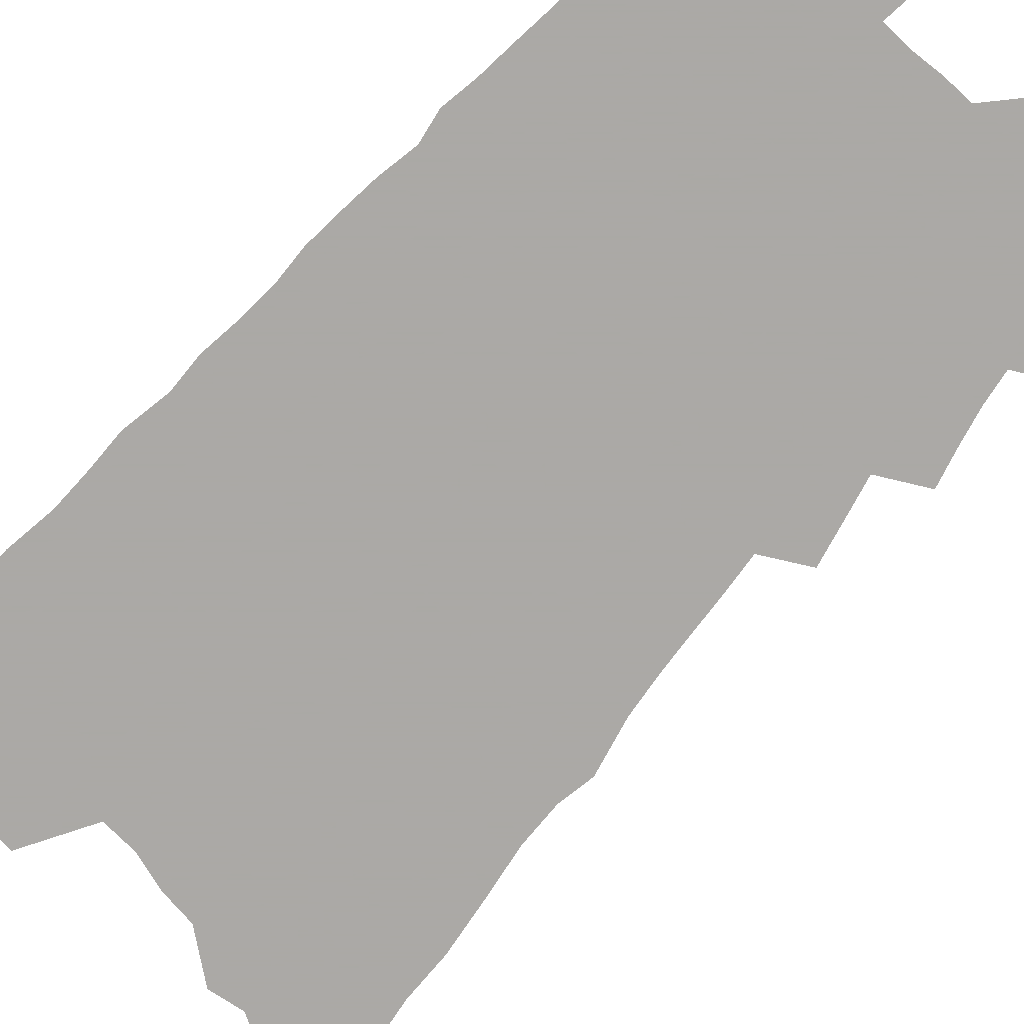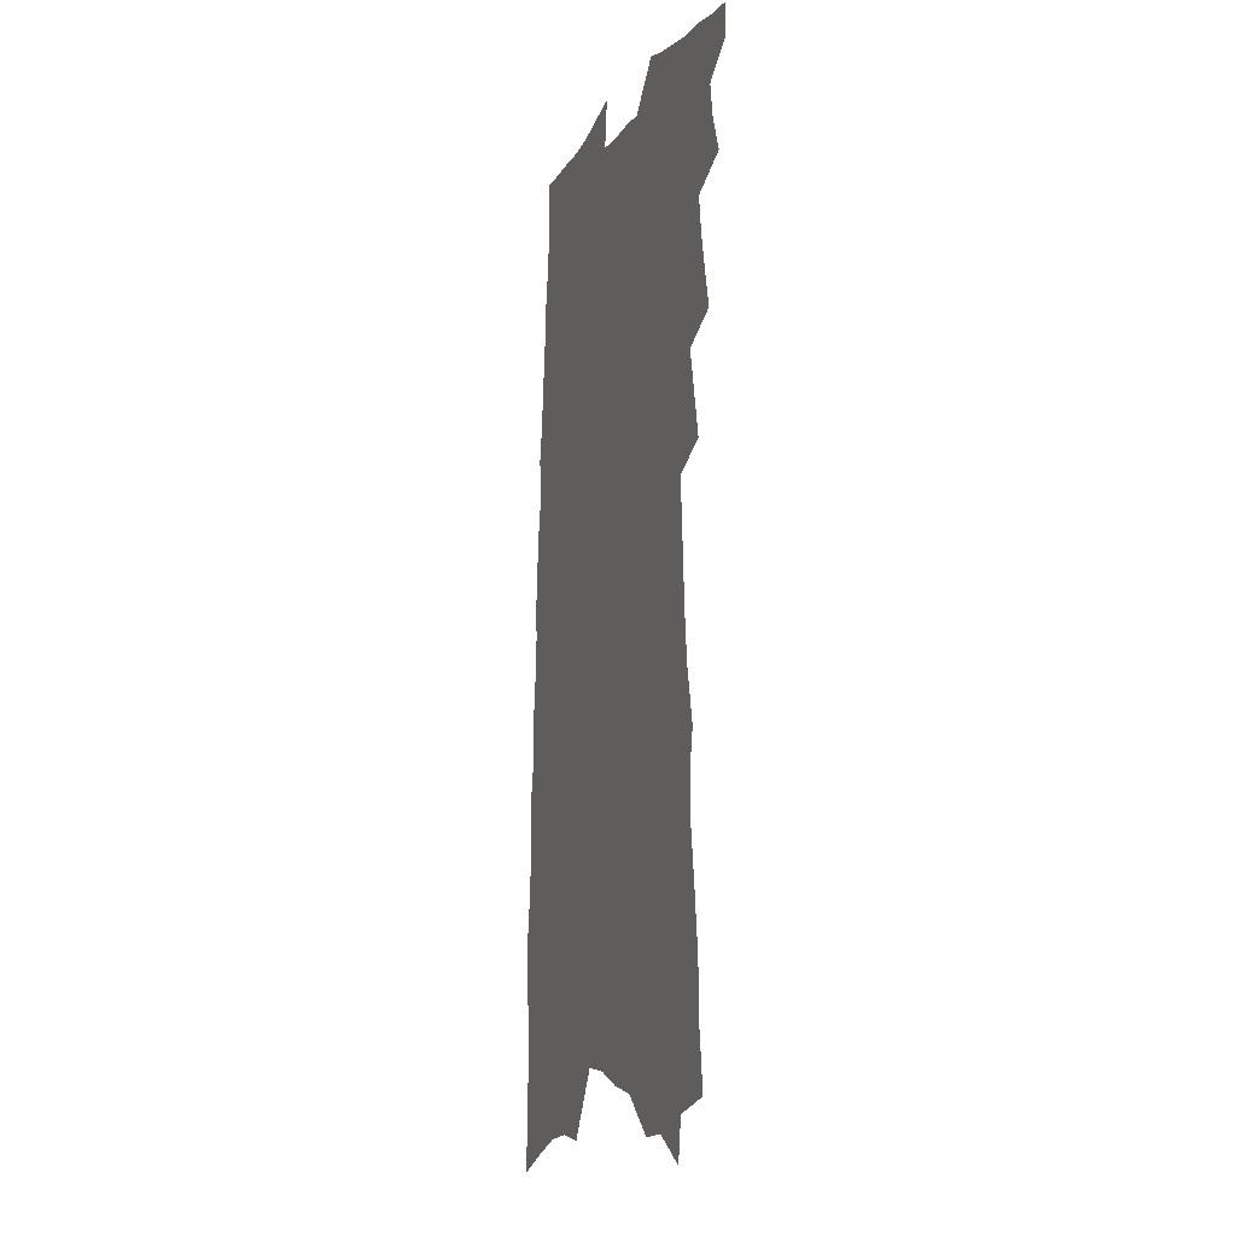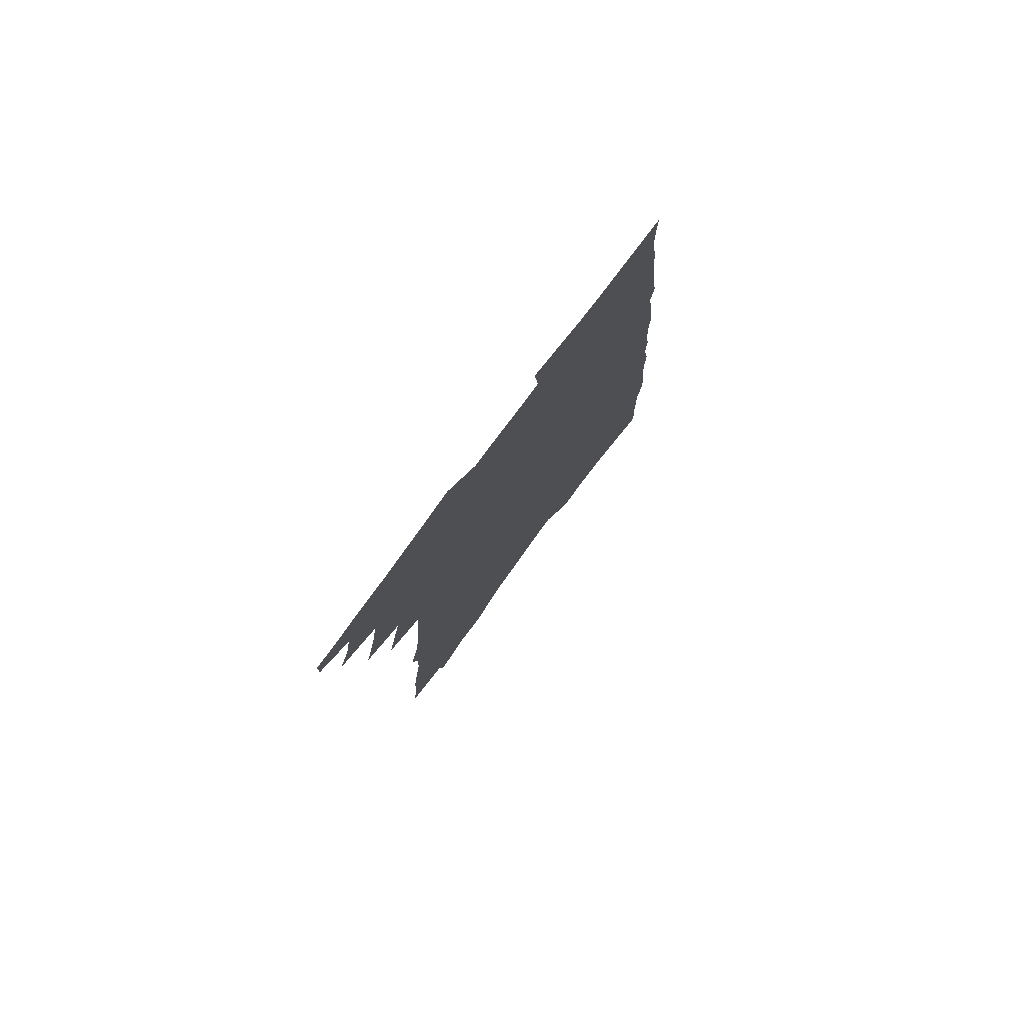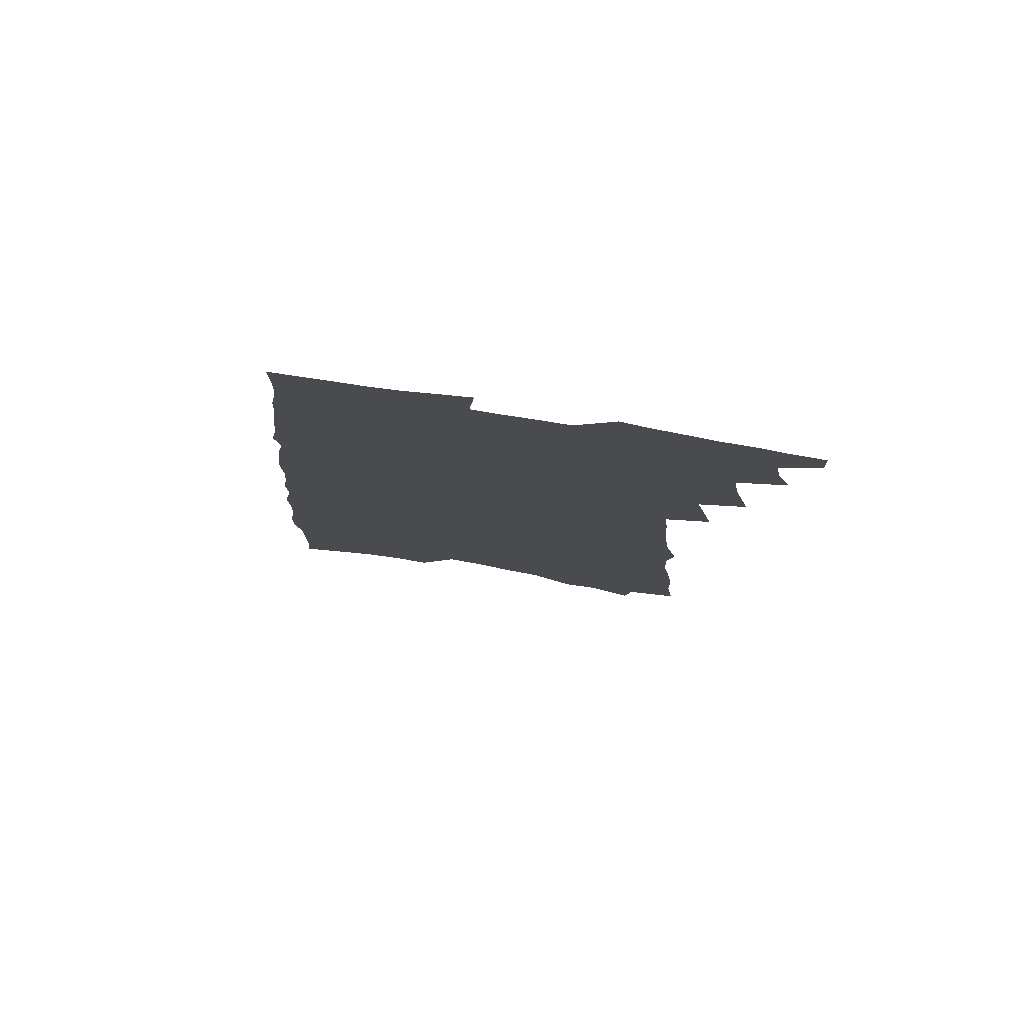
<metadata>
{"format":"obj","ext":"obj","renderer":"f3d","projection":"perspective","resolution":1024,"background":"white","views":[{"elev":-75.5,"azim":139.1,"up":"+Z"},{"elev":-9.6,"azim":-109.0,"up":"+Y"},{"elev":79.7,"azim":-53.3,"up":"+Y"},{"elev":79.5,"azim":-170.9,"up":"+Y"}]}
</metadata>
<code>
v 499.9 521.1 0
v 500.2 531.9 0
v 506.4 487 0
v 511.3 499.3 0
v 513.4 510.7 0
v 513.4 521.5 0
v 512 532.5 0
v 515.5 440.4 0
v 518.9 453.7 0
v 521.8 466.4 0
v 523.5 478.4 0
v 526.4 490.3 0
v 525.8 500.7 0
v 525.4 511.4 0
v 524.7 522.1 0
v 522.7 534.2 0
v 525.1 402.1 0
v 528.5 417.2 0
v 531.8 431.9 0
v 533.7 444.6 0
v 534.6 456.4 0
v 533.2 467 0
v 536.8 479.8 0
v 538 490.9 0
v 537.6 501.2 0
v 536.8 512.1 0
v 535.6 523.3 0
v 534.4 534.5 0
v 524.3 206.1 0
v 527.3 228 0
v 527.7 245.9 0
v 530.3 266 0
v 533.3 285.7 0
v 533.7 301.9 0
v 531.3 315 0
v 535.9 334.7 0
v 537.6 350.8 0
v 538.7 365.6 0
v 539.6 379.8 0
v 540.9 393.8 0
v 541.8 407.2 0
v 543.5 420.8 0
v 544.4 433.2 0
v 546.5 446.1 0
v 548.1 458.3 0
v 548.3 469.4 0
v 548 480.3 0
v 548.3 491 0
v 548.4 501.7 0
v 548.2 512.6 0
v 546.6 524.4 0
v 545.1 536.3 0
v 545 185.3 0
v 542.8 200.3 0
v 542.7 218 0
v 547.2 242.3 0
v 548.7 261.1 0
v 550 279 0
v 549.5 293.9 0
v 550.5 310.4 0
v 549.9 324.7 0
v 553.2 343 0
v 552.7 356.3 0
v 553.8 370.8 0
v 554.8 384.6 0
v 554.7 397.1 0
v 555.6 410.2 0
v 558 424.2 0
v 558.4 435.9 0
v 558.4 447.1 0
v 559.2 458.7 0
v 560.1 470.1 0
v 560.5 480.9 0
v 560.7 491.5 0
v 560.5 502.1 0
v 559.3 513.4 0
v 557.6 525.6 0
v 556 537.8 0
v 560.5 194 0
v 561.9 213.7 0
v 563.3 234.5 0
v 563.4 251.6 0
v 565.1 270.7 0
v 565.3 286.5 0
v 565 301.3 0
v 564.9 316.1 0
v 564.9 330.7 0
v 566.8 347.6 0
v 567 361 0
v 567.7 374.8 0
v 567.2 386.9 0
v 567.5 399.5 0
v 567.9 411.9 0
v 569.7 425.3 0
v 570.1 437 0
v 570.2 448.1 0
v 571.1 459.8 0
v 571.6 470.7 0
v 571.9 481.4 0
v 572.3 491.8 0
v 572.3 501.9 0
v 571 513.1 0
v 569 526 0
v 566.7 540.3 0
v 573.1 192.4 0
v 577.5 224 0
v 578.2 242.7 0
v 577.8 258.3 0
v 578.2 274.9 0
v 577.9 289.7 0
v 577.9 304.9 0
v 577.5 319.1 0
v 578.3 335.1 0
v 578.8 349.7 0
v 579.5 363.9 0
v 579.8 377.1 0
v 580 389.7 0
v 580.6 402.6 0
v 581 414.8 0
v 580.8 426 0
v 581.2 437.6 0
v 581.4 448.8 0
v 582.4 460.7 0
v 582.2 471 0
v 582.8 481.8 0
v 583.1 492.1 0
v 582.7 502.3 0
v 581.9 513.2 0
v 580.7 525.2 0
v 589.3 205.3 0
v 591.2 230.7 0
v 591.8 249.4 0
v 590.9 262.6 0
v 590.7 278.1 0
v 590.6 293.4 0
v 590 307 0
v 590 322 0
v 590.2 336.8 0
v 590.4 350.8 0
v 591 365.8 0
v 591.2 377.6 0
v 591.7 391.5 0
v 591.9 403.8 0
v 592.1 415.7 0
v 592.7 427.9 0
v 592.1 438.4 0
v 592.9 450.3 0
v 593.1 461.1 0
v 593.1 471.5 0
v 593.2 482 0
v 593.3 492.3 0
v 593.1 502.7 0
v 592.5 513.8 0
v 591.7 525.4 0
v 602.5 207.3 0
v 603.5 232.7 0
v 603.5 249.3 0
v 602.9 263.2 0
v 602.7 279.7 0
v 602.6 295.4 0
v 602.3 310 0
v 602.2 324.9 0
v 602.3 339.4 0
v 602.1 352.5 0
v 602.2 364.5 0
v 602.4 378.7 0
v 602.8 392 0
v 602.9 404.6 0
v 603 416 0
v 603.3 428.6 0
v 603.1 439.2 0
v 603.6 451 0
v 603.6 461.4 0
v 603.5 471.7 0
v 603.4 481.9 0
v 603.8 492.4 0
v 603.7 502.8 0
v 603.6 513.4 0
v 603 524.9 0
v 615.8 211.8 0
v 615.7 232.3 0
v 615.4 250.9 0
v 615 265.8 0
v 614.6 280.6 0
v 614.4 296.8 0
v 614 310.4 0
v 613.8 325.1 0
v 613.7 339.2 0
v 613.5 353.2 0
v 613.4 365.9 0
v 613.4 379.6 0
v 613.9 390.9 0
v 613.8 404 0
v 613.9 415.8 0
v 613.8 428.5 0
v 613.8 439.9 0
v 613.9 451 0
v 614 461.6 0
v 614.2 472 0
v 614.5 482.4 0
v 614.2 492.6 0
v 614.2 502.8 0
v 614.2 513.1 0
v 613.7 525.4 0
v 611.8 542 0
v 628.6 212.8 0
v 628 233.3 0
v 627.5 250.2 0
v 626.9 266.7 0
v 626.5 281 0
v 626 297.2 0
v 625.7 311.2 0
v 625.3 325.9 0
v 625.1 339.4 0
v 624.9 353.9 0
v 624.6 367.1 0
v 624.9 378 0
v 624.8 392.7 0
v 624.6 404.9 0
v 624.7 416 0
v 624.5 428.3 0
v 624.4 439.7 0
v 624.1 451.1 0
v 624.3 461.3 0
v 624.9 471.4 0
v 624.6 482.6 0
v 624.6 492.6 0
v 624.8 502.6 0
v 624.7 513.3 0
v 624.8 524 0
v 623.5 539.1 0
v 642.7 188.7 0
v 641.4 212.7 0
v 640.6 231.3 0
v 639.8 248.9 0
v 639.3 264.5 0
v 638.3 282.1 0
v 637.7 297.1 0
v 637.3 311 0
v 637.6 323.5 0
v 636.2 341.1 0
v 636.4 353 0
v 635.7 367 0
v 635.8 379.2 0
v 635.8 391.5 0
v 635.4 403.9 0
v 635.9 414.7 0
v 635.1 428.3 0
v 635.2 439 0
v 634.9 450.2 0
v 635 460.9 0
v 635.1 471.4 0
v 635 482.3 0
v 635.2 492.5 0
v 635.2 502.8 0
v 635.3 513.3 0
v 635.3 523.9 0
v 635.5 535.9 0
v 655.7 190.1 0
v 654.8 209.3 0
v 653.6 228.7 0
v 652.3 246.9 0
v 651.8 262.7 0
v 650.6 279.8 0
v 650.3 294.4 0
v 649 310.3 0
v 649.4 322.9 0
v 648.2 338.6 0
v 647.7 352.3 0
v 647.3 365.5 0
v 647.6 377.4 0
v 647 390.6 0
v 647.9 401.7 0
v 646.6 415.5 0
v 646.1 427.2 0
v 646.1 438.3 0
v 645.9 449.3 0
v 645.6 460.5 0
v 645.7 470.8 0
v 644.8 482.8 0
v 645.4 492.5 0
v 645.7 502.7 0
v 645.8 513 0
v 646 523.8 0
v 646.5 534.5 0
v 669.1 188 0
v 668.4 206 0
v 667.7 223.6 0
v 666.5 241.6 0
v 665.2 259.1 0
v 665.4 273.8 0
v 663.7 290.8 0
v 662.8 305.9 0
v 662.2 320.4 0
v 660.8 335.5 0
v 662.1 347.4 0
v 659.9 363 0
v 659 376.4 0
v 659.1 388.5 0
v 659.5 400.4 0
v 658.5 413.5 0
v 658.7 424.9 0
v 657.6 437.1 0
v 656.8 448.8 0
v 656.7 459.7 0
v 656.4 470.7 0
v 655.6 481.8 0
v 656.7 491.9 0
v 656 502.8 0
v 656 512.7 0
v 656.7 523.5 0
v 657.2 534.3 0
v 684.1 182.2 0
v 683.9 199.1 0
v 681.8 219.3 0
v 680.7 236.7 0
v 680.8 252.4 0
v 679.4 269.3 0
v 678.7 284.9 0
v 678.3 299.8 0
v 676.4 315.9 0
v 674.3 331.7 0
v 674.6 344.9 0
v 674.2 358.4 0
v 672.6 372.6 0
v 674.1 384.3 0
v 671.8 398.5 0
v 671.9 410.6 0
v 670.9 423.2 0
v 669.3 435.9 0
v 668.3 447.6 0
v 668.7 458.4 0
v 668.5 469.5 0
v 668.8 480.4 0
v 667.3 491.9 0
v 667.3 502.4 0
v 667.3 512.8 0
v 667.1 523.1 0
v 667.7 533.7 0
v 700 175.2 0
v 698.4 194.6 0
v 698.2 211.4 0
v 697.9 228 0
v 700 241.9 0
v 699.6 258 0
v 696.9 276 0
v 696.5 291.1 0
v 696.7 305.5 0
v 693.5 322.6 0
v 694 336.3 0
v 692 351.4 0
v 691 365.5 0
v 691.4 378.2 0
v 690.2 391.9 0
v 688.7 405.3 0
v 686 419.4 0
v 687.9 430.7 0
v 685.7 443.5 0
v 684.5 455.4 0
v 683.2 467.1 0
v 681.9 478.7 0
v 681.2 490 0
v 679 501.9 0
v 678.2 512.7 0
v 678 523.1 0
v 678.2 533.4 0
v 706 586 0
f 5 6 1
f 1 6 2
f 6 7 2
f 11 12 3
f 3 12 4
f 12 13 4
f 4 13 5
f 13 14 5
f 5 14 6
f 14 15 6
f 6 15 7
f 15 16 7
f 19 20 8
f 8 20 9
f 20 21 9
f 9 21 10
f 21 22 10
f 10 22 11
f 22 23 11
f 11 23 12
f 23 24 12
f 12 24 13
f 24 25 13
f 13 25 14
f 25 26 14
f 14 26 15
f 26 27 15
f 15 27 16
f 27 28 16
f 40 41 17
f 17 41 18
f 41 42 18
f 18 42 19
f 42 43 19
f 19 43 20
f 43 44 20
f 20 44 21
f 44 45 21
f 21 45 22
f 45 46 22
f 22 46 23
f 46 47 23
f 23 47 24
f 47 48 24
f 24 48 25
f 48 49 25
f 25 49 26
f 49 50 26
f 26 50 27
f 50 51 27
f 27 51 28
f 51 52 28
f 54 55 29
f 29 55 30
f 55 56 30
f 30 56 31
f 56 57 31
f 31 57 32
f 57 58 32
f 32 58 33
f 58 59 33
f 33 59 34
f 59 60 34
f 34 60 35
f 60 61 35
f 35 61 36
f 61 62 36
f 36 62 37
f 62 63 37
f 37 63 38
f 63 64 38
f 38 64 39
f 64 65 39
f 39 65 40
f 65 66 40
f 40 66 41
f 66 67 41
f 41 67 42
f 67 68 42
f 42 68 43
f 68 69 43
f 43 69 44
f 69 70 44
f 44 70 45
f 70 71 45
f 45 71 46
f 71 72 46
f 46 72 47
f 72 73 47
f 47 73 48
f 73 74 48
f 48 74 49
f 74 75 49
f 49 75 50
f 75 76 50
f 50 76 51
f 76 77 51
f 51 77 52
f 77 78 52
f 53 79 54
f 79 80 54
f 54 80 55
f 80 81 55
f 55 81 56
f 81 82 56
f 56 82 57
f 82 83 57
f 57 83 58
f 83 84 58
f 58 84 59
f 84 85 59
f 59 85 60
f 85 86 60
f 60 86 61
f 86 87 61
f 61 87 62
f 87 88 62
f 62 88 63
f 88 89 63
f 63 89 64
f 89 90 64
f 64 90 65
f 90 91 65
f 65 91 66
f 91 92 66
f 66 92 67
f 92 93 67
f 67 93 68
f 93 94 68
f 68 94 69
f 94 95 69
f 69 95 70
f 95 96 70
f 70 96 71
f 96 97 71
f 71 97 72
f 97 98 72
f 72 98 73
f 98 99 73
f 73 99 74
f 99 100 74
f 74 100 75
f 100 101 75
f 75 101 76
f 101 102 76
f 76 102 77
f 102 103 77
f 77 103 78
f 103 104 78
f 79 105 80
f 105 106 80
f 80 106 81
f 106 107 81
f 81 107 82
f 107 108 82
f 82 108 83
f 108 109 83
f 83 109 84
f 109 110 84
f 84 110 85
f 110 111 85
f 85 111 86
f 111 112 86
f 86 112 87
f 112 113 87
f 87 113 88
f 113 114 88
f 88 114 89
f 114 115 89
f 89 115 90
f 115 116 90
f 90 116 91
f 116 117 91
f 91 117 92
f 117 118 92
f 92 118 93
f 118 119 93
f 93 119 94
f 119 120 94
f 94 120 95
f 120 121 95
f 95 121 96
f 121 122 96
f 96 122 97
f 122 123 97
f 97 123 98
f 123 124 98
f 98 124 99
f 124 125 99
f 99 125 100
f 125 126 100
f 100 126 101
f 126 127 101
f 101 127 102
f 127 128 102
f 102 128 103
f 128 129 103
f 103 129 104
f 105 130 106
f 130 131 106
f 106 131 107
f 131 132 107
f 107 132 108
f 132 133 108
f 108 133 109
f 133 134 109
f 109 134 110
f 134 135 110
f 110 135 111
f 135 136 111
f 111 136 112
f 136 137 112
f 112 137 113
f 137 138 113
f 113 138 114
f 138 139 114
f 114 139 115
f 139 140 115
f 115 140 116
f 140 141 116
f 116 141 117
f 141 142 117
f 117 142 118
f 142 143 118
f 118 143 119
f 143 144 119
f 119 144 120
f 144 145 120
f 120 145 121
f 145 146 121
f 121 146 122
f 146 147 122
f 122 147 123
f 147 148 123
f 123 148 124
f 148 149 124
f 124 149 125
f 149 150 125
f 125 150 126
f 150 151 126
f 126 151 127
f 151 152 127
f 127 152 128
f 152 153 128
f 128 153 129
f 153 154 129
f 130 155 131
f 155 156 131
f 131 156 132
f 156 157 132
f 132 157 133
f 157 158 133
f 133 158 134
f 158 159 134
f 134 159 135
f 159 160 135
f 135 160 136
f 160 161 136
f 136 161 137
f 161 162 137
f 137 162 138
f 162 163 138
f 138 163 139
f 163 164 139
f 139 164 140
f 164 165 140
f 140 165 141
f 165 166 141
f 141 166 142
f 166 167 142
f 142 167 143
f 167 168 143
f 143 168 144
f 168 169 144
f 144 169 145
f 169 170 145
f 145 170 146
f 170 171 146
f 146 171 147
f 171 172 147
f 147 172 148
f 172 173 148
f 148 173 149
f 173 174 149
f 149 174 150
f 174 175 150
f 150 175 151
f 175 176 151
f 151 176 152
f 176 177 152
f 152 177 153
f 177 178 153
f 153 178 154
f 178 179 154
f 155 180 156
f 180 181 156
f 156 181 157
f 181 182 157
f 157 182 158
f 182 183 158
f 158 183 159
f 183 184 159
f 159 184 160
f 184 185 160
f 160 185 161
f 185 186 161
f 161 186 162
f 186 187 162
f 162 187 163
f 187 188 163
f 163 188 164
f 188 189 164
f 164 189 165
f 189 190 165
f 165 190 166
f 190 191 166
f 166 191 167
f 191 192 167
f 167 192 168
f 192 193 168
f 168 193 169
f 193 194 169
f 169 194 170
f 194 195 170
f 170 195 171
f 195 196 171
f 171 196 172
f 196 197 172
f 172 197 173
f 197 198 173
f 173 198 174
f 198 199 174
f 174 199 175
f 199 200 175
f 175 200 176
f 200 201 176
f 176 201 177
f 201 202 177
f 177 202 178
f 202 203 178
f 178 203 179
f 203 204 179
f 180 206 181
f 206 207 181
f 181 207 182
f 207 208 182
f 182 208 183
f 208 209 183
f 183 209 184
f 209 210 184
f 184 210 185
f 210 211 185
f 185 211 186
f 211 212 186
f 186 212 187
f 212 213 187
f 187 213 188
f 213 214 188
f 188 214 189
f 214 215 189
f 189 215 190
f 215 216 190
f 190 216 191
f 216 217 191
f 191 217 192
f 217 218 192
f 192 218 193
f 218 219 193
f 193 219 194
f 219 220 194
f 194 220 195
f 220 221 195
f 195 221 196
f 221 222 196
f 196 222 197
f 222 223 197
f 197 223 198
f 223 224 198
f 198 224 199
f 224 225 199
f 199 225 200
f 225 226 200
f 200 226 201
f 226 227 201
f 201 227 202
f 227 228 202
f 202 228 203
f 228 229 203
f 203 229 204
f 229 230 204
f 204 230 205
f 230 231 205
f 232 233 206
f 206 233 207
f 233 234 207
f 207 234 208
f 234 235 208
f 208 235 209
f 235 236 209
f 209 236 210
f 236 237 210
f 210 237 211
f 237 238 211
f 211 238 212
f 238 239 212
f 212 239 213
f 239 240 213
f 213 240 214
f 240 241 214
f 214 241 215
f 241 242 215
f 215 242 216
f 242 243 216
f 216 243 217
f 243 244 217
f 217 244 218
f 244 245 218
f 218 245 219
f 245 246 219
f 219 246 220
f 246 247 220
f 220 247 221
f 247 248 221
f 221 248 222
f 248 249 222
f 222 249 223
f 249 250 223
f 223 250 224
f 250 251 224
f 224 251 225
f 251 252 225
f 225 252 226
f 252 253 226
f 226 253 227
f 253 254 227
f 227 254 228
f 254 255 228
f 228 255 229
f 255 256 229
f 229 256 230
f 256 257 230
f 230 257 231
f 257 258 231
f 232 259 233
f 259 260 233
f 233 260 234
f 260 261 234
f 234 261 235
f 261 262 235
f 235 262 236
f 262 263 236
f 236 263 237
f 263 264 237
f 237 264 238
f 264 265 238
f 238 265 239
f 265 266 239
f 239 266 240
f 266 267 240
f 240 267 241
f 267 268 241
f 241 268 242
f 268 269 242
f 242 269 243
f 269 270 243
f 243 270 244
f 270 271 244
f 244 271 245
f 271 272 245
f 245 272 246
f 272 273 246
f 246 273 247
f 273 274 247
f 247 274 248
f 274 275 248
f 248 275 249
f 275 276 249
f 249 276 250
f 276 277 250
f 250 277 251
f 277 278 251
f 251 278 252
f 278 279 252
f 252 279 253
f 279 280 253
f 253 280 254
f 280 281 254
f 254 281 255
f 281 282 255
f 255 282 256
f 282 283 256
f 256 283 257
f 283 284 257
f 257 284 258
f 284 285 258
f 259 286 260
f 286 287 260
f 260 287 261
f 287 288 261
f 261 288 262
f 288 289 262
f 262 289 263
f 289 290 263
f 263 290 264
f 290 291 264
f 264 291 265
f 291 292 265
f 265 292 266
f 292 293 266
f 266 293 267
f 293 294 267
f 267 294 268
f 294 295 268
f 268 295 269
f 295 296 269
f 269 296 270
f 296 297 270
f 270 297 271
f 297 298 271
f 271 298 272
f 298 299 272
f 272 299 273
f 299 300 273
f 273 300 274
f 300 301 274
f 274 301 275
f 301 302 275
f 275 302 276
f 302 303 276
f 276 303 277
f 303 304 277
f 277 304 278
f 304 305 278
f 278 305 279
f 305 306 279
f 279 306 280
f 306 307 280
f 280 307 281
f 307 308 281
f 281 308 282
f 308 309 282
f 282 309 283
f 309 310 283
f 283 310 284
f 310 311 284
f 284 311 285
f 311 312 285
f 286 313 287
f 313 314 287
f 287 314 288
f 314 315 288
f 288 315 289
f 315 316 289
f 289 316 290
f 316 317 290
f 290 317 291
f 317 318 291
f 291 318 292
f 318 319 292
f 292 319 293
f 319 320 293
f 293 320 294
f 320 321 294
f 294 321 295
f 321 322 295
f 295 322 296
f 322 323 296
f 296 323 297
f 323 324 297
f 297 324 298
f 324 325 298
f 298 325 299
f 325 326 299
f 299 326 300
f 326 327 300
f 300 327 301
f 327 328 301
f 301 328 302
f 328 329 302
f 302 329 303
f 329 330 303
f 303 330 304
f 330 331 304
f 304 331 305
f 331 332 305
f 305 332 306
f 332 333 306
f 306 333 307
f 333 334 307
f 307 334 308
f 334 335 308
f 308 335 309
f 335 336 309
f 309 336 310
f 336 337 310
f 310 337 311
f 337 338 311
f 311 338 312
f 338 339 312
f 313 340 314
f 340 341 314
f 314 341 315
f 341 342 315
f 315 342 316
f 342 343 316
f 316 343 317
f 343 344 317
f 317 344 318
f 344 345 318
f 318 345 319
f 345 346 319
f 319 346 320
f 346 347 320
f 320 347 321
f 347 348 321
f 321 348 322
f 348 349 322
f 322 349 323
f 349 350 323
f 323 350 324
f 350 351 324
f 324 351 325
f 351 352 325
f 325 352 326
f 352 353 326
f 326 353 327
f 353 354 327
f 327 354 328
f 354 355 328
f 328 355 329
f 355 356 329
f 329 356 330
f 356 357 330
f 330 357 331
f 357 358 331
f 331 358 332
f 358 359 332
f 332 359 333
f 359 360 333
f 333 360 334
f 360 361 334
f 334 361 335
f 361 362 335
f 335 362 336
f 362 363 336
f 336 363 337
f 363 364 337
f 337 364 338
f 364 365 338
f 338 365 339
f 365 366 339

</code>
